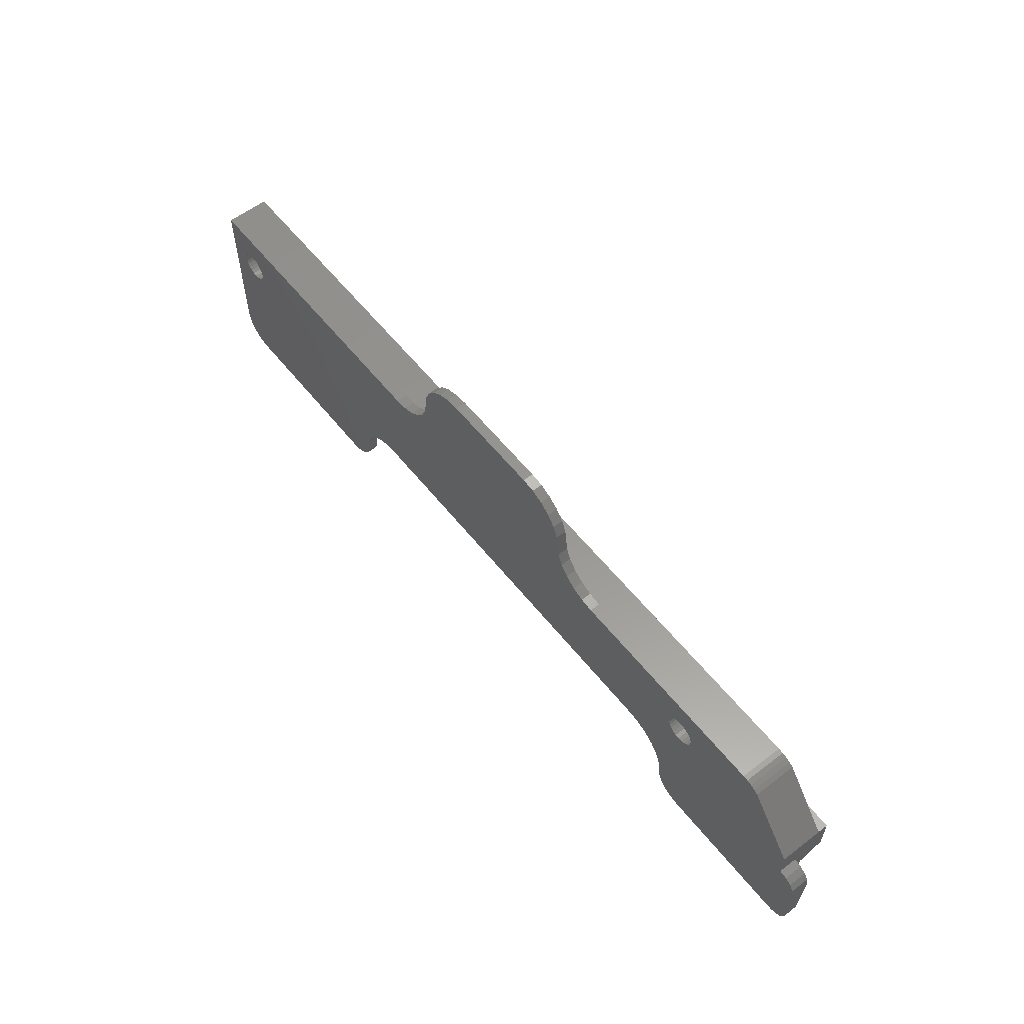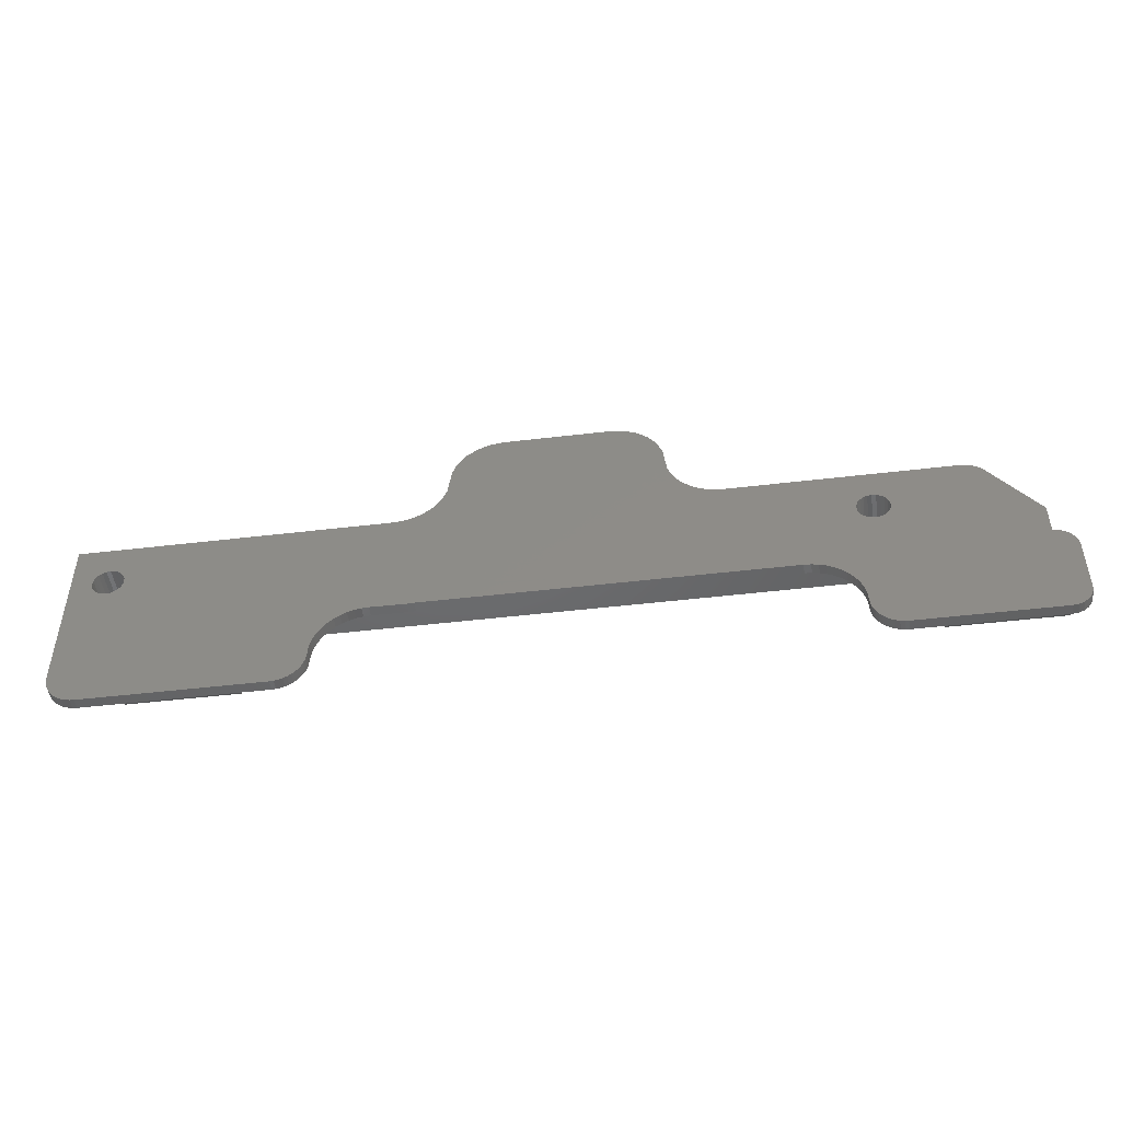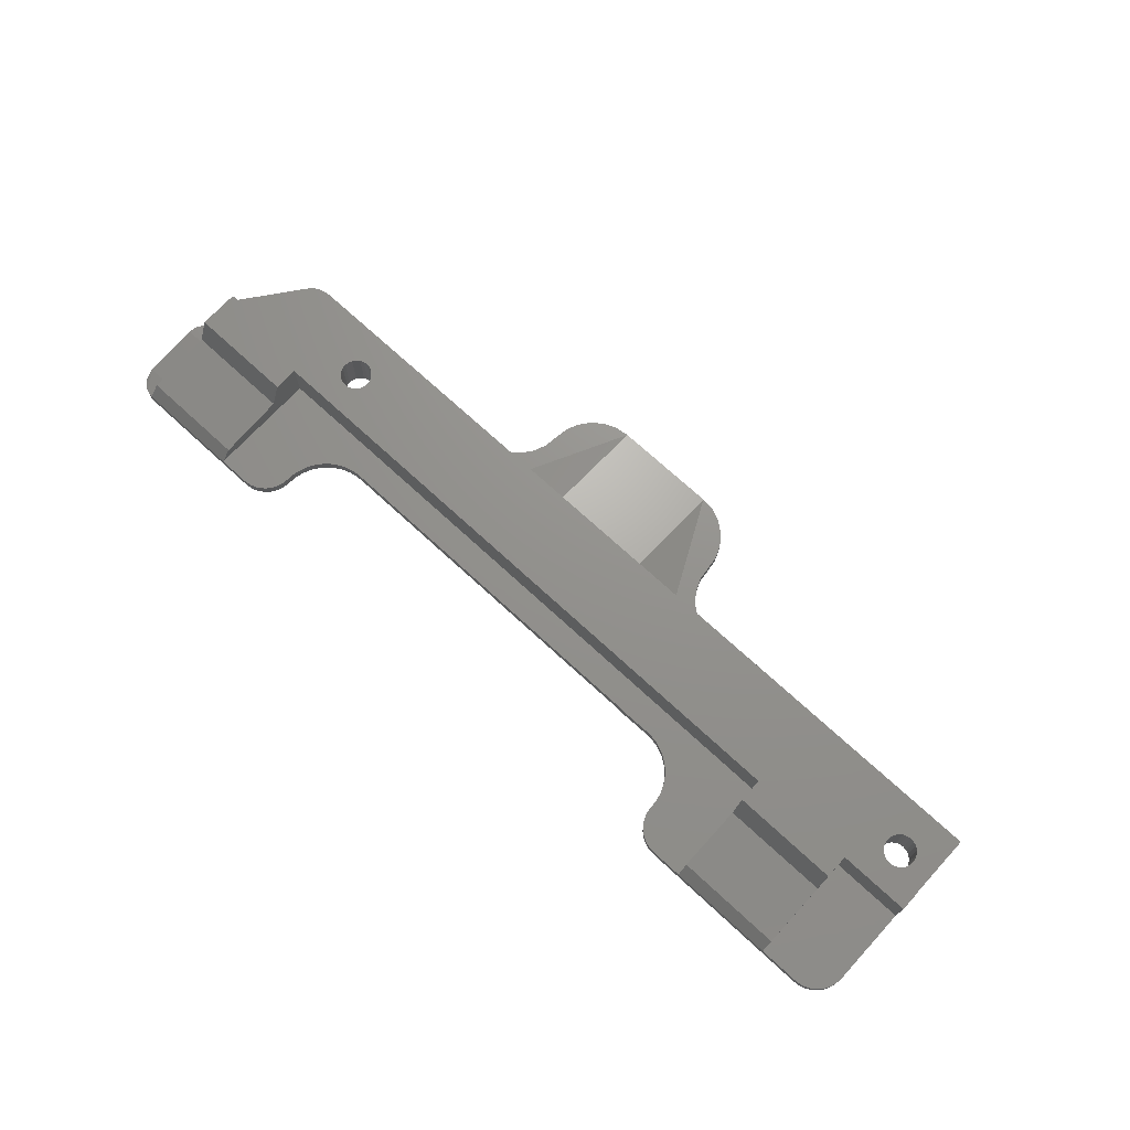
<metadata>
{"format":"stl","ext":"stl","renderer":"f3d","projection":"perspective","resolution":1024,"background":"white","views":[{"elev":58.5,"azim":-128.3,"up":"+Y"},{"elev":-47.9,"azim":-172.4,"up":"+Y"},{"elev":71.7,"azim":42.7,"up":"+Z"}]}
</metadata>
<code>
# stl→obj: 368 verts, 740 faces
v 8.5 21 1.057e-15
v 15.2 17.42 0
v 12.2 13 0
v 15.44 17.73 0
v 15.75 17.97 0
v 16.11 18.12 0
v 29.5 21 2.558e-16
v 15.05 17.06 0
v 15 16.67 0
v 16.5 18.17 0
v 16.89 18.12 0
v 17.25 17.97 0
v 17.56 17.73 0
v 17.8 17.42 0
v 17.95 17.06 0
v 18 16.67 0
v 16.5 15.17 0
v 72 13 0
v 16.11 15.22 0
v 15.75 15.37 0
v 15.44 15.61 0
v 15.2 15.92 0
v 15.05 16.28 0
v 16.89 15.22 0
v 17.25 15.37 0
v 17.56 15.61 0
v 17.8 15.92 0
v 17.95 16.28 0
v 59.5 21 1.268e-16
v 89 21 0
v 72 9.3 0
v 84.75 17.97 0
v 84.44 17.73 0
v 84.2 17.42 0
v 82.2 13 0
v 84.05 17.06 0
v 84 16.67 0
v 85.11 18.12 0
v 85.5 18.17 0
v 85.89 18.12 0
v 86.25 17.97 0
v 86.56 17.73 0
v 86.8 17.42 0
v 86.95 17.06 0
v 87 16.67 0
v 84.75 15.37 0
v 89 13 0
v 84.44 15.61 0
v 84.2 15.92 0
v 84.05 16.28 0
v 85.11 15.22 0
v 85.5 15.17 0
v 85.89 15.22 0
v 86.25 15.37 0
v 86.56 15.61 0
v 86.8 15.92 0
v 86.95 16.28 0
v 6.629 20.35 1.057e-15
v 2 13 0.0001699
v 2 14.2 1.057e-15
v 2 11.3 1.04e-20
v 2 9.3 0
v 12.2 9.3 0
v 7.048 20.63 1.057e-15
v 7.509 20.83 1.057e-15
v 7.997 20.96 1.057e-15
v 82.2 9.3 0
v 89 13 4.2
v 89 14.2 4.2
v 89 21 4.2
v 84 16.67 4.2
v 84.05 17.06 4.2
v 84.05 16.28 4.2
v 84.2 15.92 4.2
v 84.44 15.61 4.2
v 84.75 15.37 4.2
v 85.11 15.22 4.2
v 85.5 15.17 4.2
v 85.89 15.22 4.2
v 86.25 15.37 4.2
v 86.56 15.61 4.2
v 86.8 15.92 4.2
v 86.95 16.28 4.2
v 87 16.67 4.2
v 86.95 17.06 4.2
v 86.8 17.42 4.2
v 86.56 17.73 4.2
v 86.25 17.97 4.2
v 85.89 18.12 4.2
v 85.5 18.17 4.2
v 85.11 18.12 4.2
v 84.75 17.97 4.2
v 84.44 17.73 4.2
v 84.2 17.42 4.2
v 16.5 18.17 4.2
v 16.11 18.12 4.2
v 15.75 17.97 4.2
v 15.44 17.73 4.2
v 15.2 17.42 4.2
v 15.05 17.06 4.2
v 15 16.67 4.2
v 15.05 16.28 4.2
v 15.2 15.92 4.2
v 15.44 15.61 4.2
v 15.75 15.37 4.2
v 16.11 15.22 4.2
v 16.5 15.17 4.2
v 16.89 15.22 4.2
v 17.25 15.37 4.2
v 17.56 15.61 4.2
v 17.8 15.92 4.2
v 17.95 16.28 4.2
v 18 16.67 4.2
v 17.95 17.06 4.2
v 17.8 17.42 4.2
v 17.56 17.73 4.2
v 17.25 17.97 4.2
v 16.89 18.12 4.2
v 2 10.3 5.2
v 2 9.3 1.8
v 2 9.3 2.8
v 2 11.3 1.812
v 2 14.2 5.2
v 2 14.2 4.2
v 72 10.3 5.2
v 72 9.3 1.8
v 72 9.3 2.8
v 72 9.3 1
v 72 12.6 1
v 72 12.6 5.2
v 57.65 9.957 1
v 57 10 0
v 57.65 9.957 0
v 57 10 1
v 27.2 10 0
v 27.2 10 1
v 6.992e-35 9.3 1
v 3.525e-16 4 0.000505
v 2.334e-05 4 1
v 6.992e-35 9.3 0.0001699
v 89 5 1
v 89 5 0
v 89 12.6 1
v 89 12.6 5.2
v 89 14.2 5.2
v 82.2 12.6 1
v 82.2 12.6 5.2
v 12.2 12.6 1
v 12.2 12.6 5.2
v 6.629 20.35 4.2
v 7.048 20.63 4.2
v 7.509 20.83 4.2
v 7.997 20.96 4.2
v 8.5 21 4.2
v 82.2 10.3 5.2
v 12.2 10.3 5.2
v 88.97 4.608 4.013e-06
v 88.97 4.608 1
v 72 2.165 1.186
v 72 2 1
v 30.79 21.17 2.558e-16
v 32 21.67 2.558e-16
v 33.04 22.46 2.558e-16
v 33.83 23.5 2.558e-16
v 58.21 21.17 1.268e-16
v 34.33 24.71 2.558e-16
v 34.5 26 2.558e-16
v 34.67 27.29 2.558e-16
v 35.17 28.5 2.558e-16
v 35.96 29.54 2.558e-16
v 57 21.67 1.268e-16
v 37 30.33 2.558e-16
v 38.21 30.83 2.558e-16
v 39.5 31 2.558e-16
v 55.96 22.46 1.268e-16
v 55.17 23.5 1.268e-16
v 49.5 31 1.268e-16
v 50.79 30.83 1.268e-16
v 52 30.33 1.268e-16
v 54.67 24.71 1.268e-16
v 53.04 29.54 1.268e-16
v 53.83 28.5 1.268e-16
v 54.33 27.29 1.268e-16
v 54.5 26 1.268e-16
v 54.5 21 1
v 50.79 30.83 1
v 49.5 31 1
v 52 30.33 1
v 53.04 29.54 1
v 53.83 28.5 1
v 54.33 27.29 1
v 54.5 26 1
v 54.67 24.71 1
v 55.17 23.5 1
v 55.96 22.46 1
v 57 21.67 1
v 58.21 21.17 1
v 59.5 21 1
v 39.5 31 1
v 29.5 21 1
v 30.79 21.17 1
v 32 21.67 1
v 33.04 22.46 1
v 33.83 23.5 1
v 34.33 24.71 1
v 34.5 26 1
v 34.67 27.29 1
v 35.17 28.5 1
v 35.96 29.54 1
v 37 30.33 1
v 38.21 30.83 1
v 49.5 21 2
v 34.5 21 1
v 39.5 21 2
v 2.334e-05 4 1.344
v 6.992e-35 9.3 1.8
v 0.06071 4 1.344
v 2 4 1.344
v 0.1522 10.07 0.0001569
v 0.5858 10.71 0.0001201
v 1.235 11.15 6.5e-05
v 0.1524 10.07 1.812
v 0.5859 10.71 1.812
v 1.235 11.15 1.812
v 72 2.994 2.122
v 82.2 9.3 2.8
v 82.2 2.994 2.122
v 2 2.994 2.122
v 12.2 9.3 2.8
v 12.2 2.994 2.122
v 2 2 1
v 69 2 1
v 15.2 2 1
v 12.2 9.3 1
v 12.2 2 1
v 18.87 7.5 1
v 19.23 8.044 1
v 19.66 8.536 1
v 20.16 8.967 1
v 20.7 9.33 1
v 21.29 9.619 1
v 21.91 9.83 1
v 22.55 9.957 1
v 23.2 10 1
v 15.59 2.026 1
v 15.98 2.102 1
v 18.58 6.913 1
v 16.35 2.228 1
v 16.7 2.402 1
v 17.03 2.62 1
v 18.37 6.294 1
v 17.32 2.879 1
v 17.58 3.174 1
v 17.8 3.5 1
v 18.24 5.653 1
v 17.97 3.852 1
v 18.1 4.224 1
v 18.2 5 1
v 18.17 4.608 1
v 61 10 1
v 61.65 9.957 1
v 62.29 9.83 1
v 62.91 9.619 1
v 63.5 9.33 1
v 64.04 8.967 1
v 64.54 8.536 1
v 64.97 8.044 1
v 65.33 7.5 1
v 65.62 6.913 1
v 65.83 6.294 1
v 65.96 5.653 1
v 66 5 1
v 66.03 4.608 1
v 66.1 4.224 1
v 66.23 3.852 1
v 66.4 3.5 1
v 66.62 3.174 1
v 66.88 2.879 1
v 67.17 2.62 1
v 67.5 2.402 1
v 67.85 2.228 1
v 68.22 2.102 1
v 68.61 2.026 1
v 66.03 4.608 1.76e-05
v 66 5 1.369e-05
v 65.96 5.653 1.369e-05
v 65.83 6.294 1.369e-05
v 65.62 6.913 1.369e-05
v 65.33 7.5 1.369e-05
v 64.97 8.044 1.369e-05
v 64.54 8.536 1.369e-05
v 64.04 8.967 1.369e-05
v 63.5 9.33 1.369e-05
v 62.91 9.619 1.369e-05
v 62.29 9.83 1.369e-05
v 61.65 9.957 1.369e-05
v 61 10 1.369e-05
v 23.2 10 0.0001329
v 22.55 9.957 0.0001329
v 21.91 9.83 0.0001329
v 21.29 9.619 0.0001329
v 20.7 9.33 0.0001329
v 20.16 8.967 0.0001329
v 19.66 8.536 0.0001329
v 19.23 8.044 0.0001329
v 18.87 7.5 0.0001329
v 18.58 6.913 0.0001329
v 18.37 6.294 0.0001329
v 18.24 5.653 0.0001329
v 18.2 5 0.0001329
v 18.17 4.608 0.0001381
v 82.2 9.3 1
v 82.2 2 1
v 66.1 4.224 2.144e-05
v 66.23 3.852 2.515e-05
v 66.4 3.5 2.867e-05
v 66.62 3.174 3.193e-05
v 66.88 2.879 3.487e-05
v 67.17 2.62 3.746e-05
v 67.5 2.402 3.963e-05
v 67.85 2.228 4.137e-05
v 68.22 2.102 4.263e-05
v 68.61 2.026 4.339e-05
v 69 2 4.365e-05
v 86 2 1
v 86 2 3.074e-05
v 86.39 2.026 1
v 86.39 2.026 3.048e-05
v 86.78 2.102 1
v 86.78 2.102 2.97e-05
v 87.15 2.228 1
v 87.15 2.228 2.84e-05
v 87.5 2.402 1
v 87.5 2.402 2.663e-05
v 87.83 2.62 1
v 87.83 2.62 2.439e-05
v 88.12 2.879 1
v 88.12 2.879 2.174e-05
v 88.38 3.174 1
v 88.38 3.174 1.872e-05
v 88.6 3.5 1
v 88.6 3.5 1.537e-05
v 88.77 3.852 1
v 88.77 3.852 1.177e-05
v 88.9 4.224 1
v 88.9 4.224 7.957e-06
v 15.2 2 0.0001726
v 15.59 2.026 0.0001723
v 15.98 2.102 0.0001713
v 16.35 2.228 0.0001696
v 16.7 2.402 0.0001673
v 17.03 2.62 0.0001644
v 17.32 2.879 0.000161
v 17.58 3.174 0.0001571
v 17.8 3.5 0.0001528
v 17.97 3.852 0.0001481
v 18.1 4.224 0.0001432
v 0.06815 3.482 0.0005118
v 0.2679 3 0.0005182
v 0.5858 2.586 0.0005237
v 1 2.268 0.0005279
v 1.482 2.068 0.0005305
v 2 2 0.0005314
v 0.06817 3.482 1
v 0.268 3 1
v 0.5858 2.586 1
v 1 2.268 1
v 1.482 2.068 1
f 1 2 3
f 2 1 4
f 4 1 5
f 5 1 6
f 6 1 7
f 3 2 8
f 3 8 9
f 6 7 10
f 10 7 11
f 11 7 12
f 12 7 13
f 13 7 14
f 14 7 15
f 15 7 16
f 3 17 18
f 17 3 19
f 19 3 20
f 20 3 21
f 21 3 22
f 22 3 23
f 23 3 9
f 18 17 24
f 18 24 25
f 18 25 26
f 18 26 27
f 18 27 28
f 18 28 16
f 18 16 7
f 18 7 29
f 18 29 30
f 18 30 31
f 31 30 32
f 31 32 33
f 31 33 34
f 31 34 35
f 35 34 36
f 35 36 37
f 32 30 38
f 38 30 39
f 39 30 40
f 40 30 41
f 41 30 42
f 42 30 43
f 43 30 44
f 44 30 45
f 35 46 47
f 46 35 48
f 48 35 49
f 49 35 50
f 50 35 37
f 47 46 51
f 47 51 52
f 47 52 53
f 47 53 54
f 47 54 55
f 47 55 56
f 47 56 57
f 47 57 45
f 47 45 30
f 58 59 60
f 59 58 61
f 61 58 62
f 62 58 63
f 63 58 64
f 63 64 65
f 63 65 66
f 63 66 1
f 63 1 3
f 67 31 35
f 30 68 47
f 68 30 69
f 69 30 70
f 36 71 37
f 71 36 72
f 37 73 50
f 73 37 71
f 50 74 49
f 74 50 73
f 49 75 48
f 75 49 74
f 75 46 48
f 46 75 76
f 76 51 46
f 51 76 77
f 77 52 51
f 52 77 78
f 78 53 52
f 53 78 79
f 79 54 53
f 54 79 80
f 80 55 54
f 55 80 81
f 82 55 81
f 55 82 56
f 83 56 82
f 56 83 57
f 84 57 83
f 57 84 45
f 85 45 84
f 45 85 44
f 86 44 85
f 44 86 43
f 87 43 86
f 43 87 42
f 87 41 42
f 41 87 88
f 88 40 41
f 40 88 89
f 89 39 40
f 39 89 90
f 90 38 39
f 38 90 91
f 91 32 38
f 32 91 92
f 92 33 32
f 33 92 93
f 33 94 34
f 94 33 93
f 34 72 36
f 72 34 94
f 95 6 10
f 6 95 96
f 96 5 6
f 5 96 97
f 97 4 5
f 4 97 98
f 4 99 2
f 99 4 98
f 2 100 8
f 100 2 99
f 8 101 9
f 101 8 100
f 9 102 23
f 102 9 101
f 23 103 22
f 103 23 102
f 22 104 21
f 104 22 103
f 104 20 21
f 20 104 105
f 105 19 20
f 19 105 106
f 106 17 19
f 17 106 107
f 107 24 17
f 24 107 108
f 108 25 24
f 25 108 109
f 109 26 25
f 26 109 110
f 111 26 110
f 26 111 27
f 112 27 111
f 27 112 28
f 113 28 112
f 28 113 16
f 114 16 113
f 16 114 15
f 115 15 114
f 15 115 14
f 116 14 115
f 14 116 13
f 116 12 13
f 12 116 117
f 117 11 12
f 11 117 118
f 118 10 11
f 10 118 95
f 119 120 121
f 120 119 122
f 122 119 123
f 122 123 61
f 61 123 59
f 59 123 60
f 60 123 124
f 125 126 127
f 126 125 128
f 128 125 129
f 129 125 130
f 131 132 133
f 132 131 134
f 134 135 132
f 135 134 136
f 137 138 139
f 138 137 140
f 47 141 142
f 141 47 143
f 143 47 144
f 144 47 68
f 144 68 145
f 145 68 69
f 144 146 143
f 146 144 147
f 130 148 129
f 148 130 149
f 124 105 150
f 105 124 106
f 106 124 107
f 107 124 69
f 150 105 151
f 151 105 152
f 152 105 153
f 153 105 104
f 153 104 154
f 154 104 103
f 154 103 102
f 154 102 101
f 107 69 108
f 108 69 109
f 109 69 110
f 110 69 111
f 111 69 112
f 112 69 113
f 113 69 77
f 113 77 76
f 113 76 75
f 113 75 74
f 113 74 73
f 113 73 71
f 77 69 78
f 78 69 79
f 79 69 80
f 80 69 81
f 81 69 82
f 82 69 83
f 83 69 84
f 154 95 70
f 95 154 96
f 96 154 97
f 97 154 98
f 98 154 99
f 99 154 100
f 100 154 101
f 70 95 118
f 70 118 117
f 70 117 116
f 70 116 115
f 70 115 114
f 70 114 113
f 70 113 92
f 92 113 93
f 93 113 94
f 94 113 72
f 72 113 71
f 70 92 91
f 70 91 90
f 70 90 89
f 70 89 88
f 70 88 87
f 70 87 86
f 70 86 85
f 70 85 84
f 70 84 69
f 155 130 125
f 123 149 145
f 149 123 119
f 149 119 156
f 145 149 130
f 145 130 147
f 147 130 155
f 145 147 144
f 157 141 158
f 141 157 142
f 159 128 160
f 128 159 126
f 161 29 7
f 29 161 162
f 29 162 163
f 29 163 164
f 29 164 165
f 165 164 166
f 165 166 167
f 165 167 168
f 165 168 169
f 165 169 170
f 165 170 171
f 171 170 172
f 171 172 173
f 171 173 174
f 171 174 175
f 175 174 176
f 176 174 177
f 176 177 178
f 176 178 179
f 176 179 180
f 180 179 181
f 180 181 182
f 180 182 183
f 180 183 184
f 185 186 187
f 186 185 188
f 188 185 189
f 189 185 190
f 190 185 191
f 191 185 192
f 192 185 193
f 193 185 194
f 194 185 195
f 195 185 196
f 196 185 197
f 197 185 198
f 174 187 177
f 187 174 199
f 187 178 177
f 178 187 186
f 186 179 178
f 179 186 188
f 188 181 179
f 181 188 189
f 181 190 182
f 190 181 189
f 182 191 183
f 191 182 190
f 183 192 184
f 192 183 191
f 184 193 180
f 193 184 192
f 180 194 176
f 194 180 193
f 176 195 175
f 195 176 194
f 195 171 175
f 171 195 196
f 196 165 171
f 165 196 197
f 197 29 165
f 29 197 198
f 200 161 7
f 161 200 201
f 201 162 161
f 162 201 202
f 202 163 162
f 163 202 203
f 204 163 203
f 163 204 164
f 205 164 204
f 164 205 166
f 206 166 205
f 166 206 167
f 207 167 206
f 167 207 168
f 208 168 207
f 168 208 169
f 209 169 208
f 169 209 170
f 209 172 170
f 172 209 210
f 210 173 172
f 173 210 211
f 211 174 173
f 174 211 199
f 212 198 185
f 1 200 7
f 200 1 154
f 200 154 213
f 213 154 214
f 214 154 212
f 29 70 30
f 70 29 198
f 70 198 212
f 70 212 154
f 212 199 214
f 199 212 187
f 213 201 200
f 201 213 202
f 202 213 203
f 203 213 204
f 204 213 205
f 205 213 206
f 206 213 199
f 206 199 207
f 207 199 208
f 208 199 209
f 209 199 210
f 210 199 211
f 199 213 214
f 185 187 212
f 123 69 124
f 69 123 145
f 150 60 124
f 60 150 58
f 150 64 58
f 64 150 151
f 151 65 64
f 65 151 152
f 152 66 65
f 66 152 153
f 153 1 66
f 1 153 154
f 215 120 216
f 120 215 217
f 120 217 218
f 216 139 215
f 139 216 137
f 219 62 140
f 62 219 220
f 62 220 221
f 62 221 61
f 120 222 216
f 222 120 223
f 223 120 224
f 224 120 122
f 221 122 61
f 122 221 224
f 222 137 216
f 137 222 140
f 140 222 219
f 223 219 222
f 219 223 220
f 220 224 221
f 224 220 223
f 225 126 159
f 126 225 127
f 225 226 127
f 226 225 227
f 228 229 121
f 229 228 230
f 228 218 231
f 218 228 121
f 218 121 120
f 160 128 232
f 233 234 235
f 234 233 148
f 148 233 236
f 148 236 237
f 148 237 238
f 148 238 239
f 148 239 240
f 148 240 241
f 148 241 242
f 148 242 243
f 148 243 244
f 148 244 129
f 236 233 245
f 236 245 246
f 236 246 247
f 247 246 248
f 247 248 249
f 247 249 250
f 247 250 251
f 251 250 252
f 251 252 253
f 251 253 254
f 251 254 255
f 255 254 256
f 255 256 257
f 255 257 258
f 258 257 259
f 129 244 136
f 129 136 134
f 129 134 131
f 129 131 260
f 129 260 261
f 129 261 262
f 129 262 263
f 129 263 264
f 129 264 265
f 129 265 266
f 129 266 267
f 129 267 268
f 129 268 269
f 129 269 270
f 129 270 271
f 129 271 272
f 129 272 273
f 129 273 274
f 129 274 275
f 129 275 276
f 129 276 277
f 129 277 278
f 129 278 279
f 129 279 280
f 129 280 281
f 129 281 282
f 129 282 283
f 129 283 232
f 129 232 128
f 272 284 273
f 284 272 285
f 271 285 272
f 285 271 286
f 270 286 271
f 286 270 287
f 269 287 270
f 287 269 288
f 268 288 269
f 288 268 289
f 267 289 268
f 289 267 290
f 266 290 267
f 290 266 291
f 266 292 291
f 292 266 265
f 265 293 292
f 293 265 264
f 264 294 293
f 294 264 263
f 263 295 294
f 295 263 262
f 262 296 295
f 296 262 261
f 261 297 296
f 297 261 260
f 297 131 133
f 131 297 260
f 136 298 135
f 298 136 244
f 244 299 298
f 299 244 243
f 243 300 299
f 300 243 242
f 242 301 300
f 301 242 241
f 241 302 301
f 302 241 240
f 240 303 302
f 303 240 239
f 239 304 303
f 304 239 238
f 304 237 305
f 237 304 238
f 305 236 306
f 236 305 237
f 306 247 307
f 247 306 236
f 307 251 308
f 251 307 247
f 308 255 309
f 255 308 251
f 309 258 310
f 258 309 255
f 311 258 259
f 258 311 310
f 148 229 234
f 229 148 156
f 156 148 149
f 229 119 121
f 119 229 156
f 146 226 312
f 226 146 155
f 155 146 147
f 155 127 226
f 127 155 125
f 312 227 313
f 227 312 226
f 227 160 313
f 160 227 159
f 159 227 225
f 273 314 274
f 314 273 284
f 274 315 275
f 315 274 314
f 275 316 276
f 316 275 315
f 276 317 277
f 317 276 316
f 277 318 278
f 318 277 317
f 319 278 318
f 278 319 279
f 320 279 319
f 279 320 280
f 321 280 320
f 280 321 281
f 322 281 321
f 281 322 282
f 323 282 322
f 282 323 283
f 324 283 323
f 283 324 232
f 325 324 326
f 324 325 313
f 324 160 232
f 160 324 313
f 327 326 328
f 326 327 325
f 329 328 330
f 328 329 327
f 331 330 332
f 330 331 329
f 333 332 334
f 332 333 331
f 335 334 336
f 334 335 333
f 337 336 338
f 336 337 335
f 338 339 337
f 339 338 340
f 340 341 339
f 341 340 342
f 342 343 341
f 343 342 344
f 344 345 343
f 345 344 346
f 346 158 345
f 158 346 157
f 325 312 313
f 312 325 146
f 146 325 143
f 143 325 327
f 143 327 329
f 143 329 331
f 143 331 333
f 143 333 335
f 143 335 337
f 143 337 339
f 143 339 341
f 143 341 343
f 143 343 345
f 143 345 158
f 143 158 141
f 47 67 35
f 67 47 326
f 326 47 328
f 328 47 330
f 330 47 332
f 332 47 334
f 334 47 336
f 336 47 338
f 338 47 340
f 340 47 342
f 342 47 344
f 344 47 346
f 346 47 157
f 157 47 142
f 3 298 63
f 298 3 18
f 63 298 299
f 63 299 300
f 63 300 301
f 63 301 302
f 63 302 303
f 63 303 304
f 63 304 305
f 63 305 306
f 63 306 347
f 347 306 348
f 348 306 349
f 349 306 307
f 349 307 350
f 350 307 351
f 351 307 352
f 352 307 308
f 352 308 353
f 353 308 354
f 354 308 355
f 355 308 309
f 355 309 356
f 356 309 357
f 357 309 311
f 311 309 310
f 298 18 135
f 135 18 132
f 132 18 133
f 133 18 297
f 297 18 296
f 296 18 295
f 295 18 294
f 294 18 293
f 293 18 292
f 292 18 291
f 291 18 290
f 290 18 289
f 289 18 288
f 288 18 287
f 287 18 286
f 286 18 285
f 285 18 284
f 284 18 314
f 314 18 315
f 315 18 316
f 316 18 317
f 317 18 318
f 318 18 319
f 319 18 320
f 320 18 321
f 321 18 322
f 322 18 323
f 323 18 324
f 324 18 31
f 324 31 326
f 326 31 67
f 62 138 140
f 138 62 358
f 358 62 359
f 359 62 360
f 360 62 361
f 361 62 362
f 362 62 363
f 363 62 63
f 363 63 347
f 234 230 235
f 230 234 229
f 230 231 235
f 231 230 228
f 139 358 364
f 358 139 138
f 364 359 365
f 359 364 358
f 365 360 366
f 360 365 359
f 361 366 360
f 366 361 367
f 362 367 361
f 367 362 368
f 363 368 362
f 368 363 231
f 233 363 347
f 363 233 235
f 231 363 235
f 245 347 348
f 347 245 233
f 246 348 349
f 348 246 245
f 248 349 350
f 349 248 246
f 249 350 351
f 350 249 248
f 250 351 352
f 351 250 249
f 252 352 353
f 352 252 250
f 353 253 252
f 253 353 354
f 354 254 253
f 254 354 355
f 355 256 254
f 256 355 356
f 356 257 256
f 257 356 357
f 357 259 257
f 259 357 311
f 139 364 215
f 231 218 368
f 215 364 365
f 366 215 365
f 367 215 366
f 368 217 215
f 217 368 218
f 368 215 367

</code>
